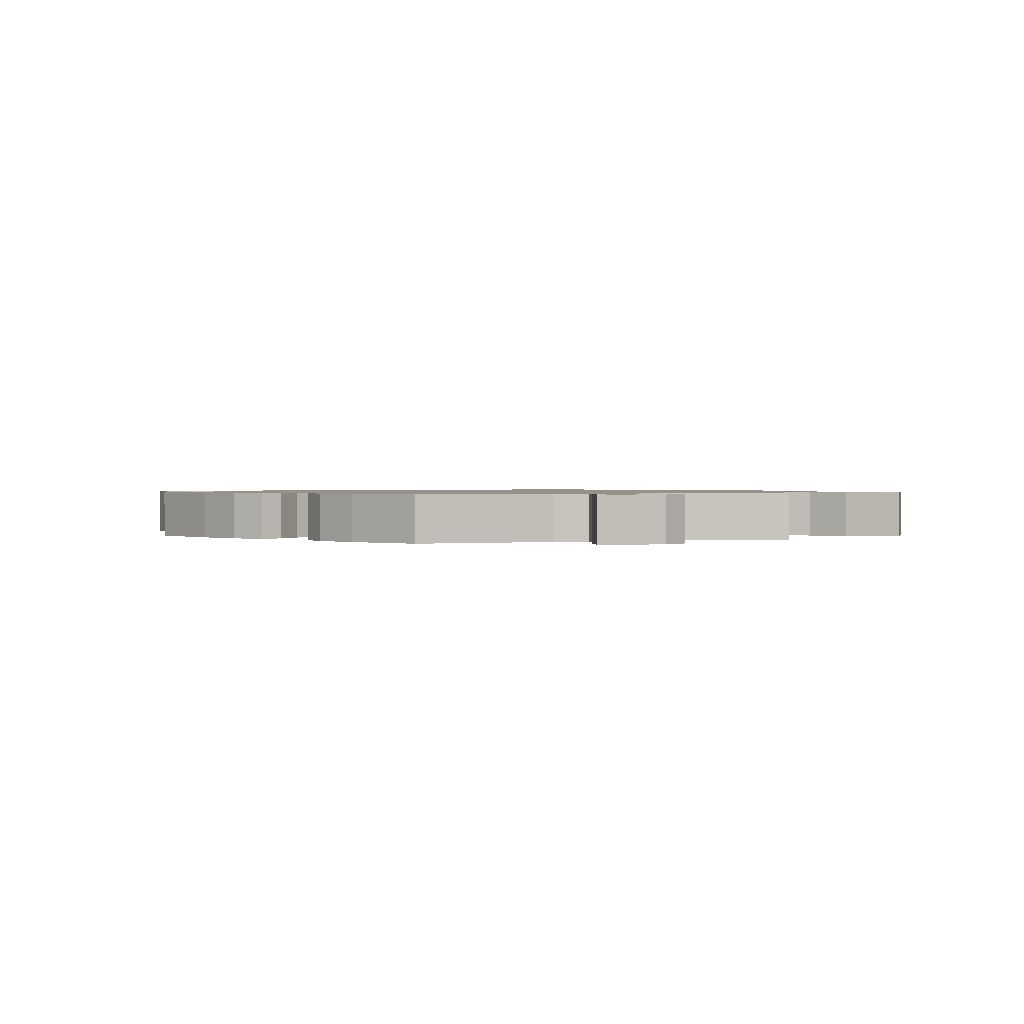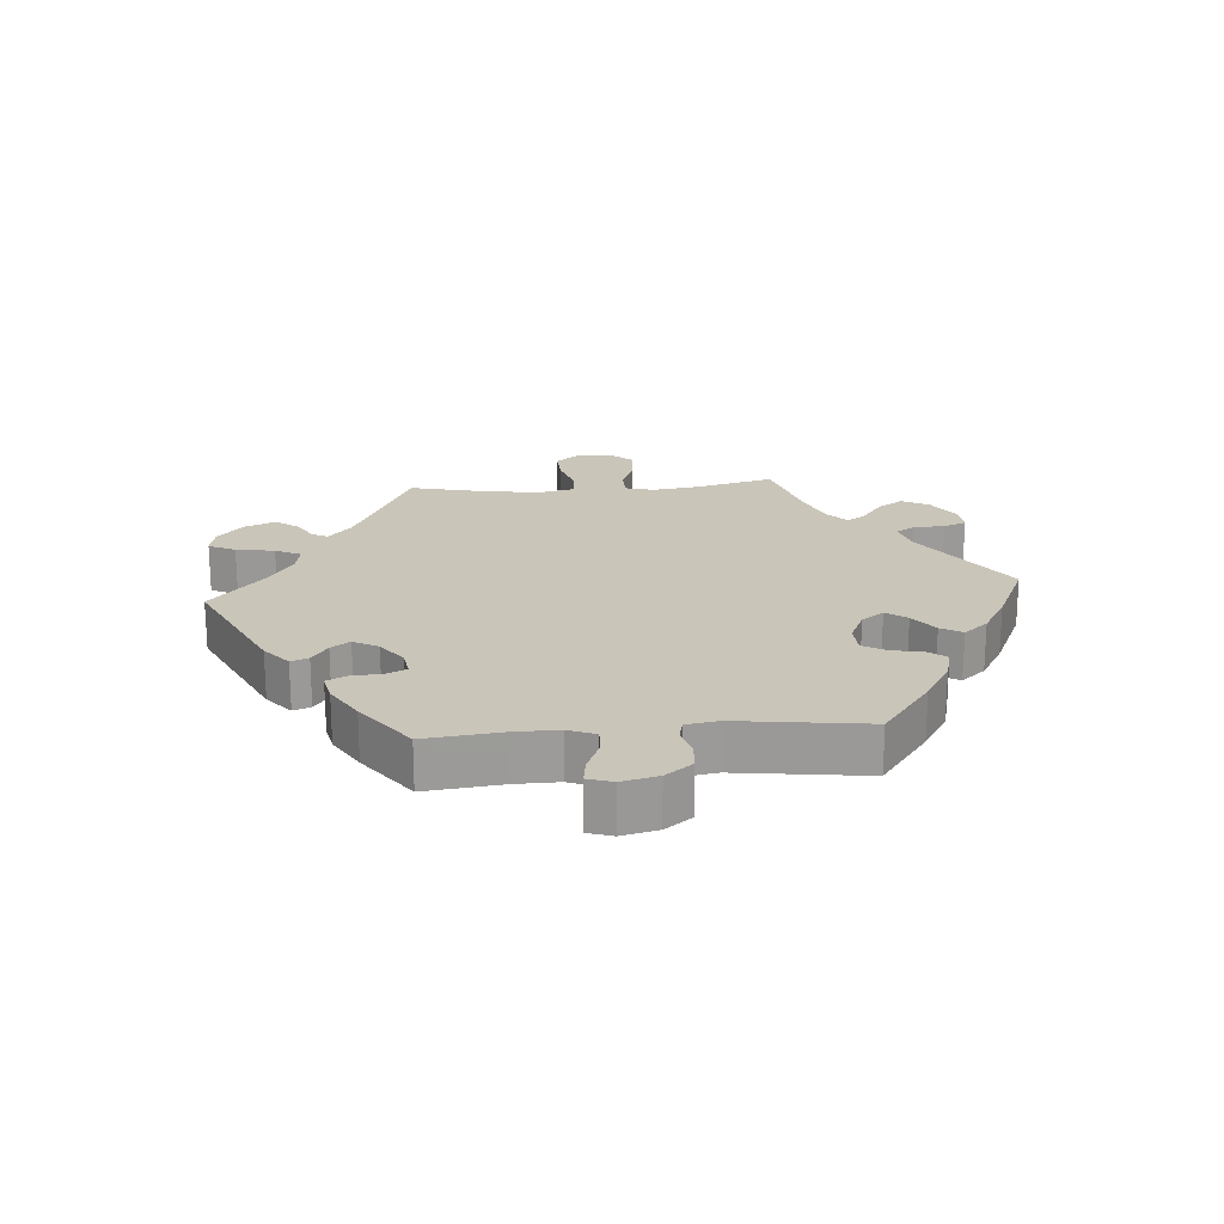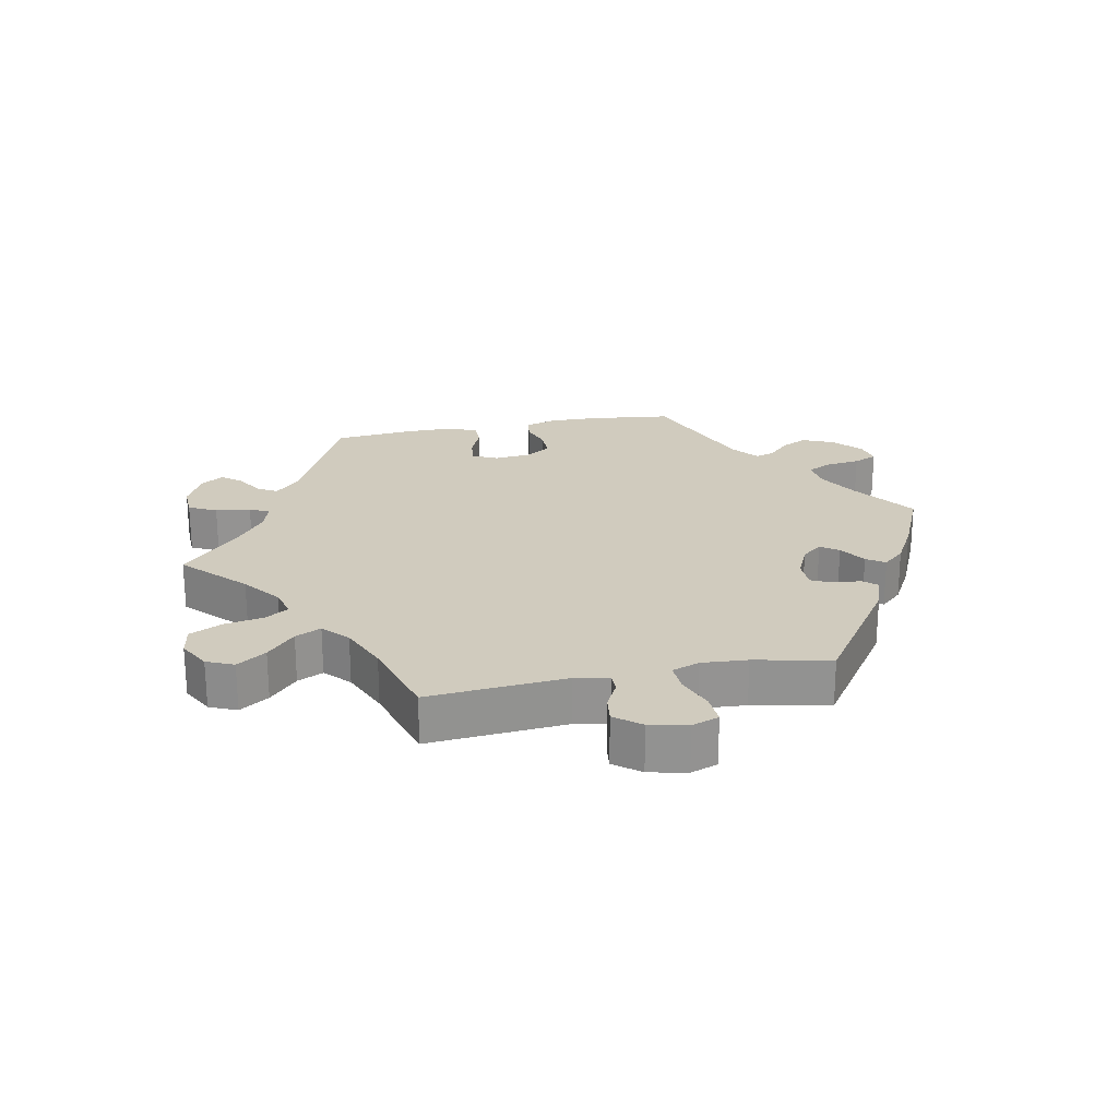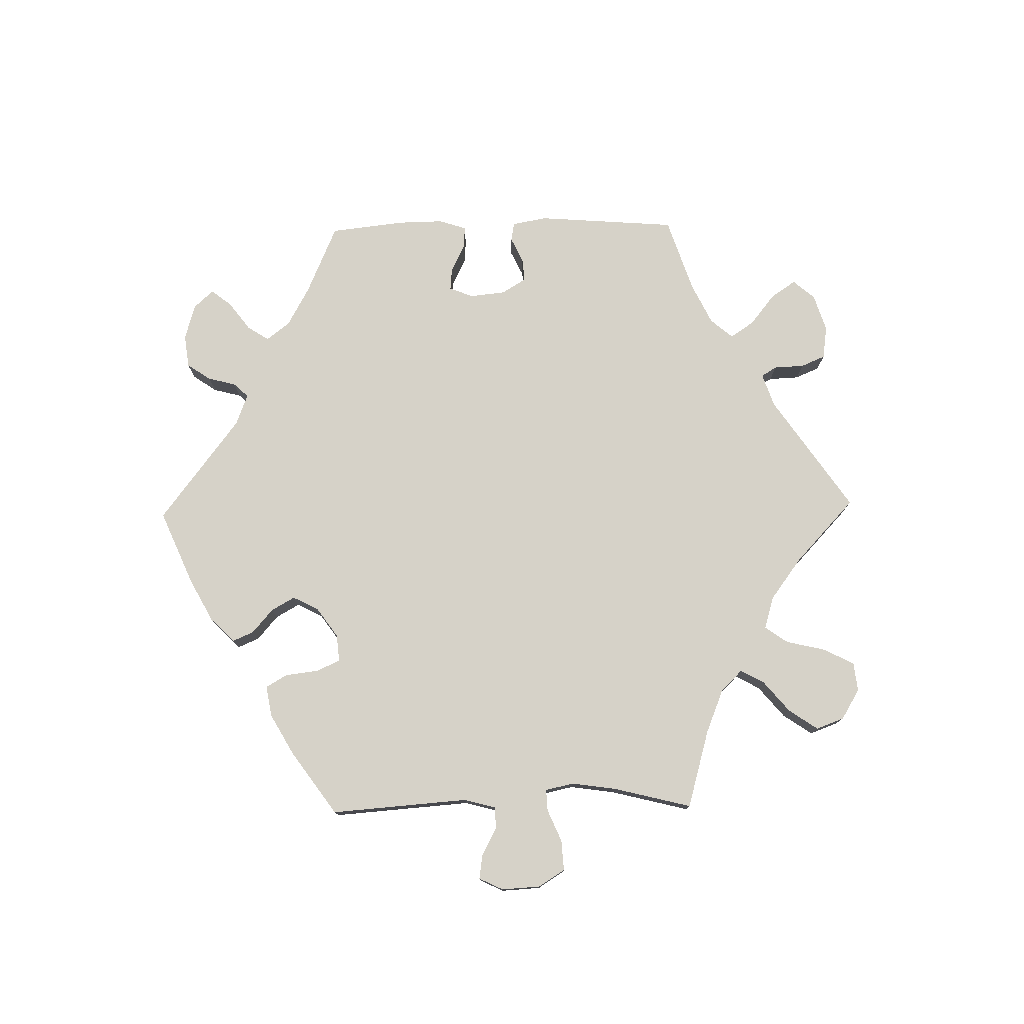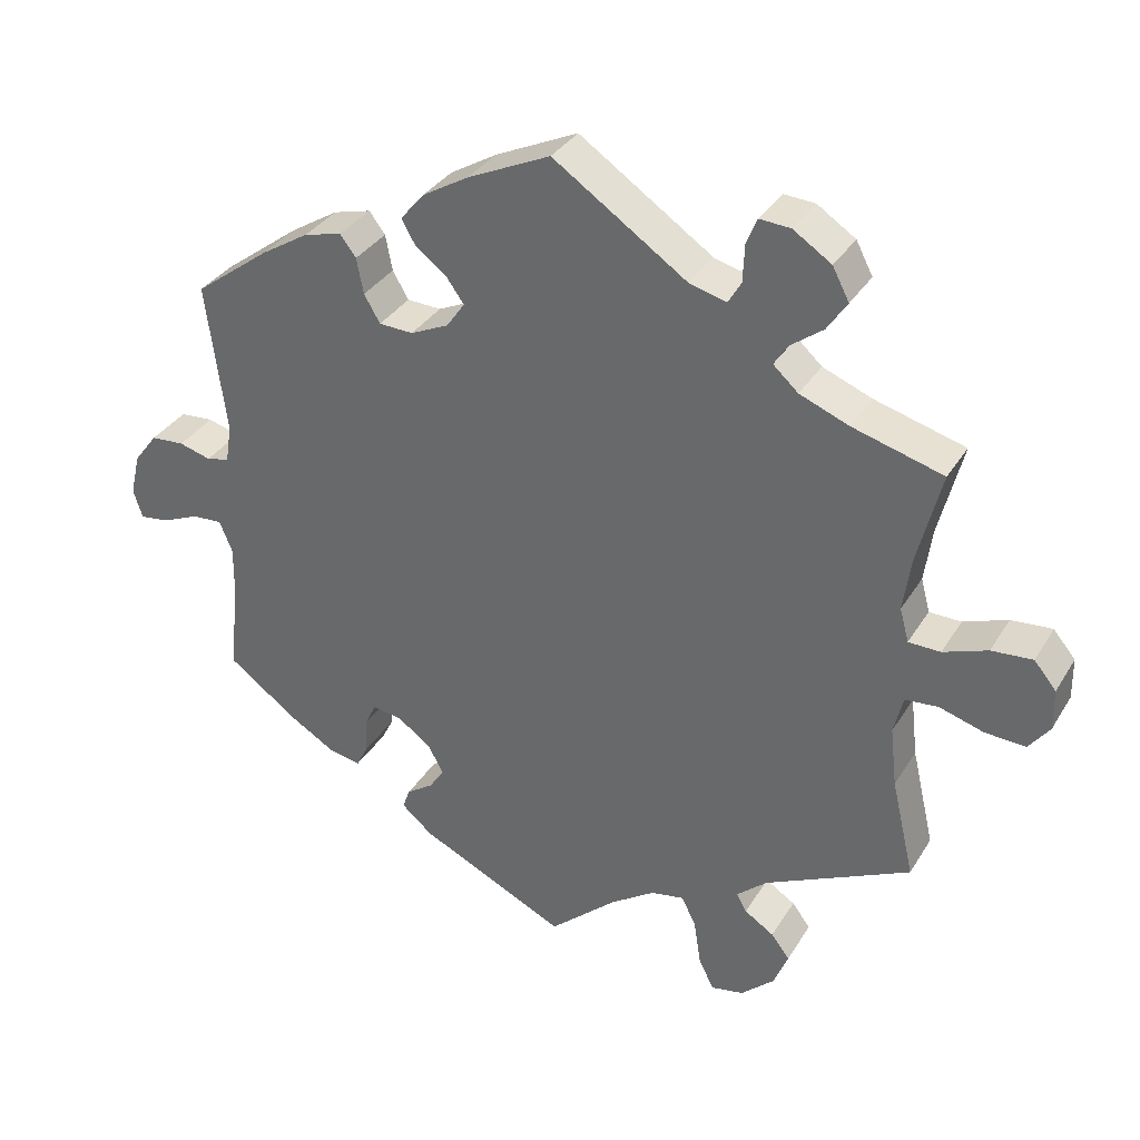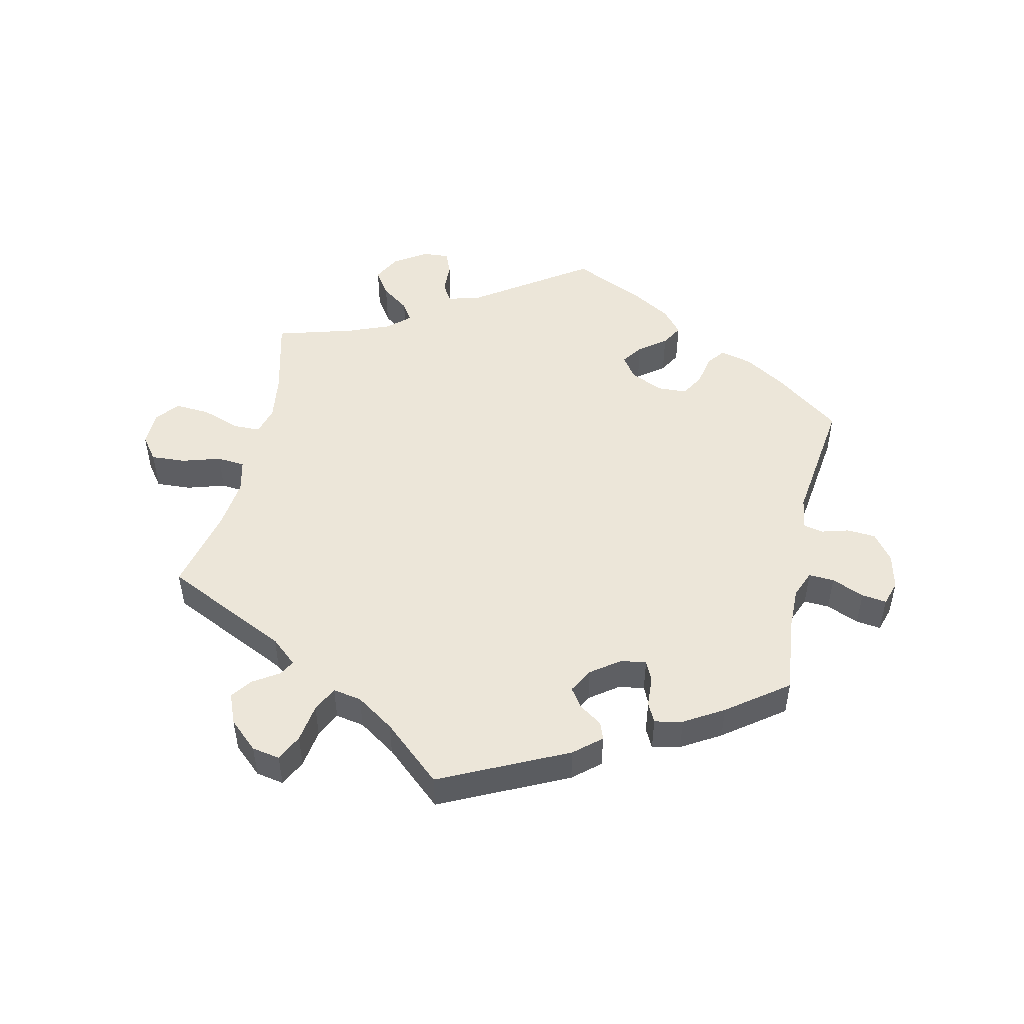
<metadata>
{"format":"obj","ext":"obj","renderer":"f3d","projection":"perspective","resolution":1024,"background":"white","views":[{"elev":1.0,"azim":12.9,"up":"+Y"},{"elev":20.7,"azim":-94.6,"up":"+Y"},{"elev":23.6,"azim":138.9,"up":"+Y"},{"elev":77.5,"azim":28.9,"up":"+Y"},{"elev":33.7,"azim":27.0,"up":"+Z"},{"elev":49.5,"azim":-167.5,"up":"+Y"}]}
</metadata>
<code>
v 0.176 0.07 0.458
v 0.225 0.07 0.445
v 0.242 0.07 0.474
v 0.244 0.07 0.522
v 0.258 0.07 0.557
v 0.299 0.07 0.554
v 0.349 0.07 0.521
v 0.371 0.07 0.479
v 0.345 0.07 0.44
v 0.302 0.07 0.408
v 0.284 0.07 0.38
v 0.317 0.07 0.35
v 0.382 0.07 0.324
v 0.501 0.07 0.29
v 0.47 0.07 0.168
v 0.46 0.07 0.097
v 0.472 0.07 0.053
v 0.514 0.07 0.052
v 0.572 0.07 0.073
v 0.626 0.07 0.077
v 0.655 0.07 0.042
v 0.656 0.07 -0.012
v 0.629 0.07 -0.048
v 0.576 0.07 -0.045
v 0.517 0.07 -0.027
v 0.474 0.07 -0.031
v 0.462 0.07 -0.081
v 0.471 0.07 -0.16
v 0.501 0.07 -0.289
v 0.31 0.07 -0.38
v 0.27 0.07 -0.415
v 0.283 0.07 -0.439
v 0.322 0.07 -0.464
v 0.346 0.07 -0.496
v 0.327 0.07 -0.543
v 0.283 0.07 -0.583
v 0.24 0.07 -0.591
v 0.22 0.07 -0.55
v 0.211 0.07 -0.491
v 0.192 0.07 -0.452
v 0.148 0.07 -0.46
v 0.09 0.07 -0.499
v 0.001 0.07 -0.578
v -0.193 0.07 -0.485
v -0.234 0.07 -0.45
v -0.224 0.07 -0.423
v -0.189 0.07 -0.399
v -0.169 0.07 -0.37
v -0.19 0.07 -0.332
v -0.234 0.07 -0.3
v -0.273 0.07 -0.294
v -0.287 0.07 -0.324
v -0.29 0.07 -0.372
v -0.305 0.07 -0.402
v -0.348 0.07 -0.393
v -0.408 0.07 -0.357
v -0.5 0.07 -0.289
v -0.487 0.07 -0.173
v -0.486 0.07 -0.105
v -0.503 0.07 -0.063
v -0.542 0.07 -0.065
v -0.592 0.07 -0.086
v -0.63 0.07 -0.091
v -0.642 0.07 -0.053
v -0.629 0.07 0.002
v -0.598 0.07 0.043
v -0.554 0.07 0.046
v -0.512 0.07 0.034
v -0.482 0.07 0.041
v -0.474 0.07 0.091
v -0.5 0.07 0.289
v -0.401 0.07 0.363
v -0.338 0.07 0.402
v -0.288 0.07 0.415
v -0.267 0.07 0.387
v -0.258 0.07 0.34
v -0.237 0.07 0.304
v -0.192 0.07 0.302
v -0.142 0.07 0.325
v -0.118 0.07 0.359
v -0.141 0.07 0.391
v -0.182 0.07 0.422
v -0.201 0.07 0.455
v -0.17 0.07 0.492
v -0.109 0.07 0.528
v 0 0.07 0.578
v 0.176 0 0.458
v 0.225 0 0.445
v 0.242 0 0.474
v 0.244 0 0.522
v 0.258 0 0.557
v 0.299 0 0.554
v 0.349 0 0.521
v 0.371 0 0.479
v 0.345 0 0.44
v 0.302 0 0.408
v 0.284 0 0.38
v 0.317 0 0.35
v 0.382 0 0.324
v 0.501 0 0.29
v 0.47 0 0.168
v 0.46 0 0.097
v 0.472 0 0.053
v 0.514 0 0.052
v 0.572 0 0.073
v 0.626 0 0.077
v 0.655 0 0.042
v 0.656 0 -0.012
v 0.629 0 -0.048
v 0.576 0 -0.045
v 0.517 0 -0.027
v 0.474 0 -0.031
v 0.462 0 -0.081
v 0.471 0 -0.16
v 0.501 0 -0.289
v 0.31 0 -0.38
v 0.27 0 -0.415
v 0.283 0 -0.439
v 0.322 0 -0.464
v 0.346 0 -0.496
v 0.327 0 -0.543
v 0.283 0 -0.583
v 0.24 0 -0.591
v 0.22 0 -0.55
v 0.211 0 -0.491
v 0.192 0 -0.452
v 0.148 0 -0.46
v 0.09 0 -0.499
v 0.001 0 -0.578
v -0.193 0 -0.485
v -0.234 0 -0.45
v -0.224 0 -0.423
v -0.189 0 -0.399
v -0.169 0 -0.37
v -0.19 0 -0.332
v -0.234 0 -0.3
v -0.273 0 -0.294
v -0.287 0 -0.324
v -0.29 0 -0.372
v -0.305 0 -0.402
v -0.348 0 -0.393
v -0.408 0 -0.357
v -0.5 0 -0.289
v -0.487 0 -0.173
v -0.486 0 -0.105
v -0.503 0 -0.063
v -0.542 0 -0.065
v -0.592 0 -0.086
v -0.63 0 -0.091
v -0.642 0 -0.053
v -0.629 0 0.002
v -0.598 0 0.043
v -0.554 0 0.046
v -0.512 0 0.034
v -0.482 0 0.041
v -0.474 0 0.091
v -0.5 0 0.289
v -0.401 0 0.363
v -0.338 0 0.402
v -0.288 0 0.415
v -0.267 0 0.387
v -0.258 0 0.34
v -0.237 0 0.304
v -0.192 0 0.302
v -0.142 0 0.325
v -0.118 0 0.359
v -0.141 0 0.391
v -0.182 0 0.422
v -0.201 0 0.455
v -0.17 0 0.492
v -0.109 0 0.528
v 0 0 0.578
f 85 86 1
f 84 85 1 2
f 81 82 83 84
f 80 81 84 2
f 79 80 2
f 78 79 2
f 73 74 75 76
f 73 76 77
f 70 71 72 73
f 69 70 73 77
f 65 66 67 68
f 65 68 69
f 64 65 69
f 61 62 63 64
f 60 61 64 69
f 59 60 69 77
f 55 56 57 58
f 52 53 54 55
f 51 52 55 58
f 50 51 58 59
f 44 45 46 47
f 42 43 44 47
f 41 42 47 48
f 40 41 48 49
f 36 37 38 39
f 36 39 40
f 35 36 40
f 32 33 34 35
f 31 32 35 40
f 30 31 40 49
f 28 29 30 49
f 22 23 24 25
f 22 25 26
f 21 22 26
f 18 19 20 21
f 17 18 21 26
f 16 17 26 27
f 13 14 15
f 12 13 15 16
f 11 12 16 27
f 7 8 9 10
f 7 10 11
f 6 7 11
f 3 4 5 6
f 2 3 6 11
f 78 2 11 27
f 50 59 77 78
f 49 50 78
f 27 28 49 78
f 87 172 171
f 88 87 171 170
f 170 169 168 167
f 88 170 167 166
f 88 166 165
f 88 165 164
f 162 161 160 159
f 163 162 159
f 159 158 157 156
f 163 159 156 155
f 154 153 152 151
f 155 154 151
f 155 151 150
f 150 149 148 147
f 155 150 147 146
f 163 155 146 145
f 144 143 142 141
f 141 140 139 138
f 144 141 138 137
f 145 144 137 136
f 133 132 131 130
f 133 130 129 128
f 134 133 128 127
f 135 134 127 126
f 125 124 123 122
f 126 125 122
f 126 122 121
f 121 120 119 118
f 126 121 118 117
f 135 126 117 116
f 135 116 115 114
f 111 110 109 108
f 112 111 108
f 112 108 107
f 107 106 105 104
f 112 107 104 103
f 113 112 103 102
f 101 100 99
f 102 101 99 98
f 113 102 98 97
f 96 95 94 93
f 97 96 93
f 97 93 92
f 92 91 90 89
f 97 92 89 88
f 113 97 88 164
f 164 163 145 136
f 164 136 135
f 164 135 114 113
f 1 87 88 2
f 2 88 89 3
f 3 89 90 4
f 4 90 91 5
f 5 91 92 6
f 6 92 93 7
f 7 93 94 8
f 8 94 95 9
f 9 95 96 10
f 10 96 97 11
f 11 97 98 12
f 12 98 99 13
f 13 99 100 14
f 14 100 101 15
f 15 101 102 16
f 16 102 103 17
f 17 103 104 18
f 18 104 105 19
f 19 105 106 20
f 20 106 107 21
f 21 107 108 22
f 22 108 109 23
f 23 109 110 24
f 24 110 111 25
f 25 111 112 26
f 26 112 113 27
f 27 113 114 28
f 28 114 115 29
f 29 115 116 30
f 30 116 117 31
f 31 117 118 32
f 32 118 119 33
f 33 119 120 34
f 34 120 121 35
f 35 121 122 36
f 36 122 123 37
f 37 123 124 38
f 38 124 125 39
f 39 125 126 40
f 40 126 127 41
f 41 127 128 42
f 42 128 129 43
f 43 129 130 44
f 44 130 131 45
f 45 131 132 46
f 46 132 133 47
f 47 133 134 48
f 48 134 135 49
f 49 135 136 50
f 50 136 137 51
f 51 137 138 52
f 52 138 139 53
f 53 139 140 54
f 54 140 141 55
f 55 141 142 56
f 56 142 143 57
f 57 143 144 58
f 58 144 145 59
f 59 145 146 60
f 60 146 147 61
f 61 147 148 62
f 62 148 149 63
f 63 149 150 64
f 64 150 151 65
f 65 151 152 66
f 66 152 153 67
f 67 153 154 68
f 68 154 155 69
f 69 155 156 70
f 70 156 157 71
f 71 157 158 72
f 72 158 159 73
f 73 159 160 74
f 74 160 161 75
f 75 161 162 76
f 76 162 163 77
f 77 163 164 78
f 78 164 165 79
f 79 165 166 80
f 80 166 167 81
f 81 167 168 82
f 82 168 169 83
f 83 169 170 84
f 84 170 171 85
f 85 171 172 86
f 86 172 87 1

</code>
